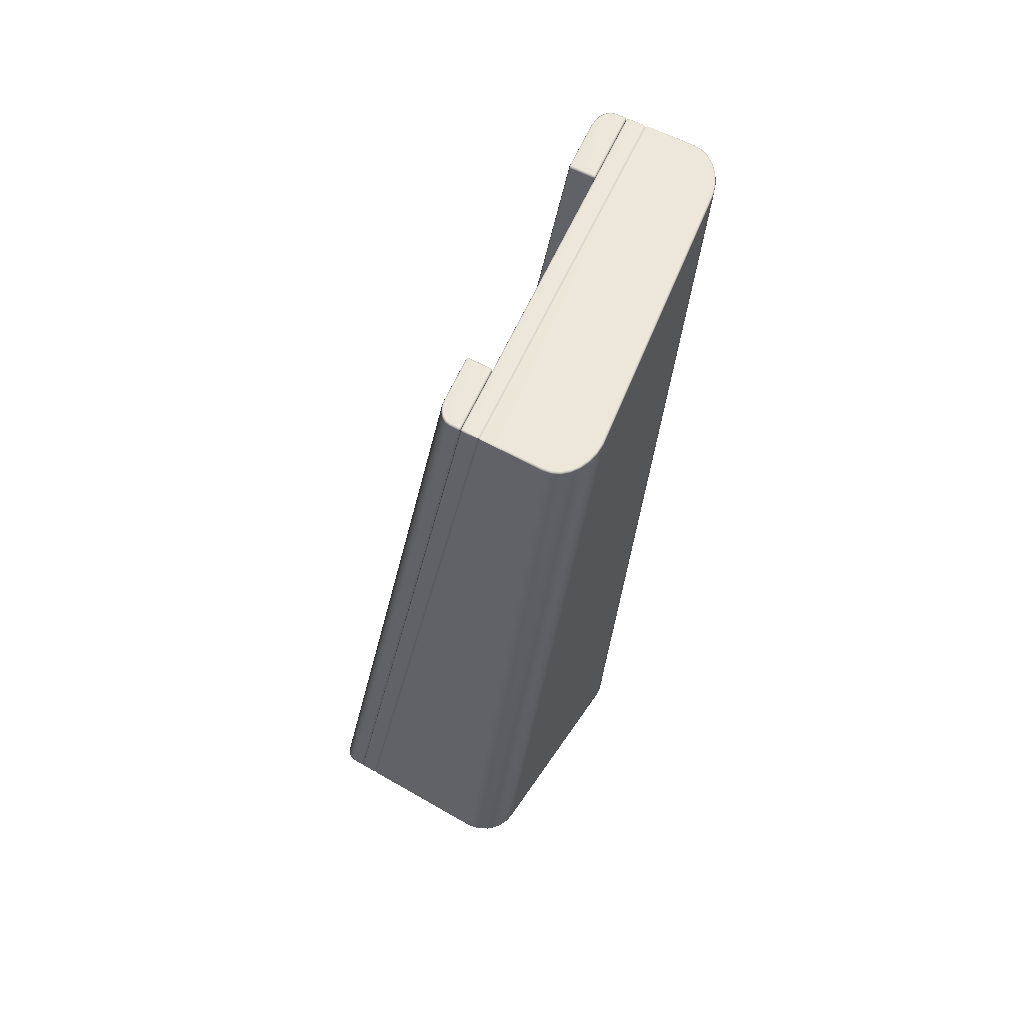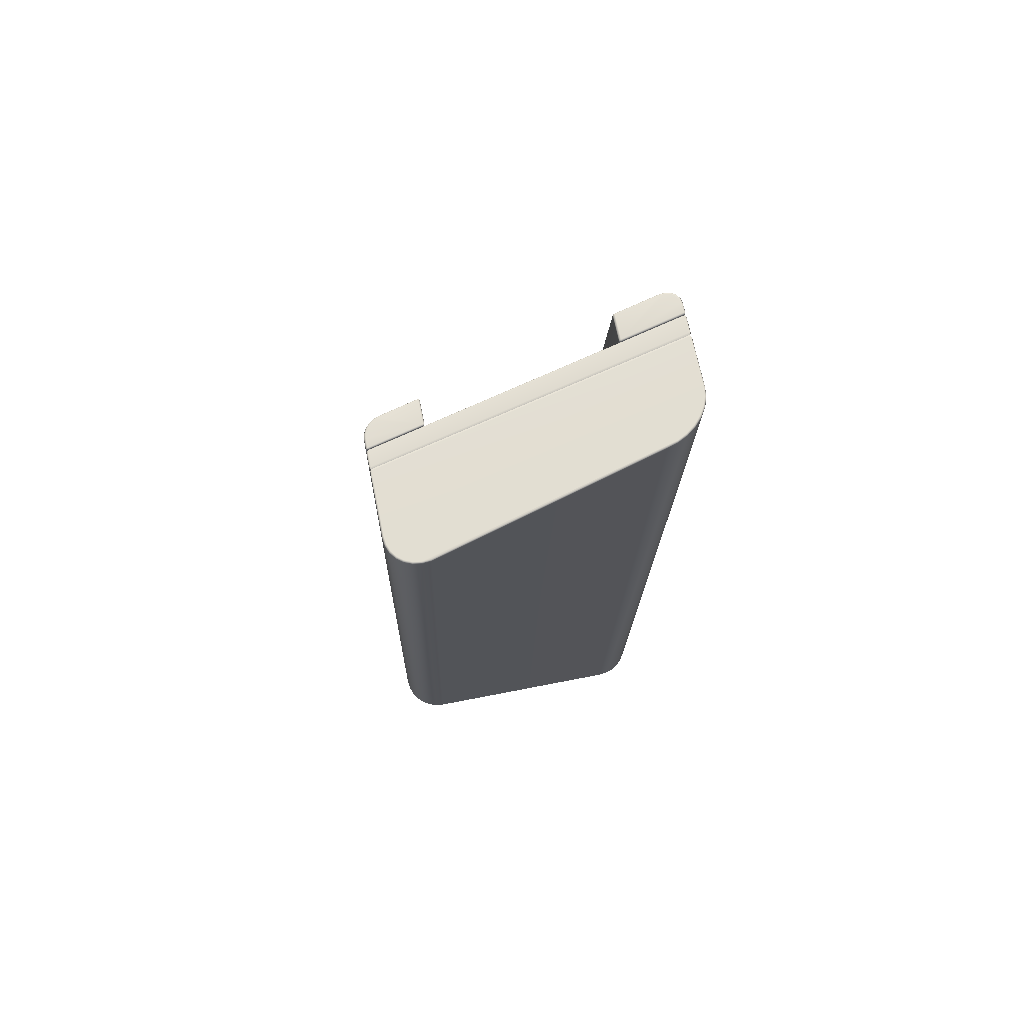
<metadata>
{"format":"obj","ext":"obj","renderer":"f3d","projection":"perspective","resolution":1024,"background":"white","views":[{"elev":52.1,"azim":-57.8,"up":"+Z"},{"elev":67.7,"azim":-11.2,"up":"+Z"}]}
</metadata>
<code>
g ENV_SY02_GX_Section04_Casing05_MO
v 20.34 52.31 91.61
v 20.33 52.32 91.64
v 20.34 52.36 91.65
v 20.36 52.36 91.62
v 20.34 58.27 63.74
v 20.36 53.22 91.62
v 20.34 53.22 91.65
v 20.36 58.32 63.74
v 20.34 53.27 91.61
v 20.33 53.26 91.64
v 20.29 53.27 91.62
v 20.34 58.32 63.69
v 20.33 58.28 63.7
v 20.34 59.18 63.69
v 20.36 59.18 63.74
v 20.34 59.23 63.74
v 20.33 59.22 63.7
v 20.29 59.23 63.69
v 20.29 53.29 91.58
v 20.29 59.25 63.74
v 18.96 59.23 63.69
v 18.96 59.25 63.74
v 18.78 59.2 63.69
v 18.96 53.29 90.85
v 18.96 53.27 90.89
v 18.78 53.26 90.75
v 18.78 53.24 90.79
v 18.78 59.22 63.74
v 18.62 59.12 63.69
v 18.61 53.18 90.65
v 18.62 53.16 90.7
v 18.61 59.14 63.74
v 18.49 58.99 63.69
v 18.48 53.04 90.58
v 18.49 53.03 90.63
v 18.48 59 63.74
v 18.41 58.83 63.69
v 18.39 52.88 90.53
v 18.41 52.87 90.59
v 18.39 58.84 63.74
v 18.38 58.65 63.69
v 18.36 52.69 90.52
v 18.38 52.69 90.57
v 18.36 58.65 63.74
v 18.38 58.32 63.69
v 18.36 52.36 90.52
v 18.38 52.36 90.57
v 18.36 58.32 63.74
v 18.38 52.31 90.53
v 18.39 52.32 90.57
v 18.38 58.27 63.74
v 18.39 58.28 63.7
v 18.43 52.31 90.6
v 18.38 52.36 90.57
v 18.43 52.29 90.56
v 18.43 58.27 63.69
v 18.38 58.32 63.69
v 18.43 58.25 63.74
v 20.29 52.29 91.58
v 18.43 58.32 63.67
v 18.38 58.65 63.69
v 18.43 58.65 63.67
v 18.41 58.83 63.69
v 20.29 58.32 63.67
v 20.29 58.27 63.69
v 18.46 58.82 63.67
v 18.49 58.99 63.69
v 18.54 58.96 63.67
v 18.62 59.12 63.69
v 18.65 59.08 63.67
v 18.78 59.2 63.69
v 18.8 59.15 63.67
v 18.96 59.23 63.69
v 18.97 59.18 63.67
v 20.29 59.23 63.69
v 20.29 59.18 63.67
v 20.34 59.18 63.69
v 20.33 59.22 63.7
v 20.34 58.32 63.69
v 20.33 58.28 63.7
v 20.34 58.27 63.74
v 20.29 58.25 63.74
v 20.34 52.31 91.61
v 20.29 52.31 91.62
v 20.33 52.32 91.64
v 20.34 52.36 91.65
v 20.29 52.36 91.64
v 20.34 53.22 91.65
v 18.43 52.36 90.62
v 20.29 53.22 91.64
v 18.43 52.69 90.62
v 18.38 52.69 90.57
v 18.46 52.86 90.63
v 18.41 52.87 90.59
v 18.54 53 90.67
v 18.49 53.03 90.63
v 18.65 53.12 90.74
v 18.62 53.16 90.7
v 18.8 53.19 90.82
v 18.78 53.24 90.79
v 18.97 53.22 90.91
v 18.96 53.27 90.89
v 20.29 53.27 91.62
v 20.33 53.26 91.64
v 26.58 52.31 95.04
v 26.58 52.36 95.09
v 26.59 52.32 95.08
v 26.56 52.36 95.03
v 26.58 58.27 63.74
v 26.56 53.22 95.03
v 26.58 53.22 95.09
v 26.56 58.32 63.74
v 26.58 53.27 95.04
v 26.59 53.26 95.08
v 26.63 53.27 95.11
v 26.58 58.32 63.69
v 26.59 58.28 63.7
v 26.58 59.18 63.69
v 26.56 59.18 63.74
v 26.58 59.23 63.74
v 26.59 59.22 63.7
v 26.63 59.23 63.69
v 26.63 53.29 95.07
v 26.63 59.25 63.74
v 27.96 59.23 63.69
v 27.96 59.25 63.74
v 28.14 59.2 63.69
v 27.96 53.29 95.8
v 27.96 53.27 95.85
v 28.15 53.26 95.9
v 28.14 53.24 95.95
v 28.15 59.22 63.74
v 28.3 59.12 63.69
v 28.31 53.18 95.99
v 28.3 53.16 96.04
v 28.31 59.14 63.74
v 28.43 58.99 63.69
v 28.45 53.04 96.07
v 28.43 53.03 96.11
v 28.45 59 63.74
v 28.51 58.83 63.69
v 28.53 52.88 96.11
v 28.51 52.87 96.15
v 28.53 58.84 63.74
v 28.54 58.65 63.69
v 28.56 52.69 96.13
v 28.54 52.69 96.17
v 28.56 58.65 63.74
v 28.54 58.32 63.69
v 28.56 52.36 96.13
v 28.54 52.36 96.17
v 28.56 58.32 63.74
v 28.54 52.31 96.12
v 28.53 52.32 96.15
v 28.54 58.27 63.74
v 28.53 58.28 63.7
v 28.49 52.31 96.14
v 28.54 52.36 96.17
v 28.49 52.29 96.09
v 28.49 58.27 63.69
v 28.54 58.32 63.69
v 28.49 58.25 63.74
v 26.63 52.29 95.07
v 28.49 58.32 63.67
v 28.54 58.65 63.69
v 28.49 58.65 63.67
v 28.51 58.83 63.69
v 26.63 58.32 63.67
v 26.63 58.27 63.69
v 28.46 58.82 63.67
v 28.43 58.99 63.69
v 28.39 58.96 63.67
v 28.3 59.12 63.69
v 28.27 59.08 63.67
v 28.14 59.2 63.69
v 28.12 59.15 63.67
v 27.96 59.23 63.69
v 27.96 59.18 63.67
v 26.63 59.23 63.69
v 26.63 59.18 63.67
v 26.58 59.18 63.69
v 26.59 59.22 63.7
v 26.58 58.32 63.69
v 26.59 58.28 63.7
v 26.58 58.27 63.74
v 26.63 58.25 63.74
v 26.58 52.31 95.04
v 26.63 52.31 95.11
v 26.59 52.32 95.08
v 26.58 52.36 95.09
v 26.63 52.36 95.13
v 26.58 53.22 95.09
v 28.49 52.36 96.16
v 26.63 53.22 95.13
v 28.49 52.69 96.16
v 28.54 52.69 96.17
v 28.46 52.86 96.15
v 28.51 52.87 96.15
v 28.39 53 96.1
v 28.43 53.03 96.11
v 28.27 53.12 96.04
v 28.3 53.16 96.04
v 28.12 53.19 95.96
v 28.14 53.24 95.95
v 27.96 53.22 95.86
v 27.96 53.27 95.85
v 26.63 53.27 95.11
v 26.59 53.26 95.08
v 18.89 51.53 63.74
v 19.16 47.93 90.96
v 19.16 51.36 63.74
v 18.89 48.1 90.81
v 18.67 51.75 63.74
v 18.9 51.55 63.69
v 18.68 51.76 63.69
v 18.5 52.02 63.74
v 18.52 52.03 63.69
v 18.67 48.32 90.69
v 18.4 52.31 63.74
v 18.42 52.32 63.69
v 18.68 48.33 90.74
v 18.9 48.11 90.86
v 18.52 48.59 90.65
v 18.5 48.59 90.6
v 18.42 48.89 90.59
v 18.4 48.88 90.54
v 18.38 49.19 90.57
v 18.36 52.62 63.74
v 18.38 52.63 63.69
v 18.36 49.19 90.52
v 18.38 51.52 90.57
v 18.36 57.48 63.74
v 18.38 57.48 63.69
v 18.41 57.55 63.72
v 18.4 57.55 63.75
v 18.36 51.52 90.52
v 18.4 51.59 90.53
v 18.41 51.59 90.57
v 27.77 51.36 63.74
v 27.77 48.55 95.69
v 28.03 48.71 95.84
v 28.03 51.53 63.74
v 28.26 48.93 95.96
v 28.02 48.73 95.88
v 28.24 48.95 96
v 28.42 49.2 96.05
v 28.4 49.21 96.09
v 28.26 51.75 63.74
v 28.53 49.5 96.11
v 28.51 49.5 96.15
v 28.24 51.76 63.69
v 28.02 51.55 63.69
v 28.4 52.03 63.69
v 28.42 52.02 63.74
v 28.51 52.32 63.69
v 28.53 52.31 63.74
v 28.54 52.62 63.69
v 28.56 49.81 96.13
v 28.54 49.81 96.17
v 28.56 52.62 63.74
v 28.54 57.48 63.69
v 28.56 51.52 96.13
v 28.54 51.52 96.17
v 28.51 51.59 96.13
v 28.53 51.59 96.1
v 28.56 57.48 63.74
v 28.53 57.55 63.75
v 28.51 57.55 63.72
v 19.16 47.93 90.96
v 18.89 48.1 90.81
v 18.9 48.11 90.86
v 19.16 47.95 91
v 19.45 47.83 91.12
v 19.46 47.85 91.16
v 19.16 51.36 63.74
v 19.76 47.79 91.29
v 19.76 47.81 91.33
v 19.45 51.26 63.74
v 27.16 48.41 95.36
v 27.16 48.43 95.41
v 19.76 51.22 63.74
v 27.47 48.44 95.53
v 27.47 48.46 95.58
v 27.16 51.22 63.74
v 27.77 48.55 95.69
v 27.76 48.57 95.74
v 28.03 48.71 95.84
v 28.02 48.73 95.88
v 27.47 51.26 63.74
v 27.77 51.36 63.74
v 19.76 51.25 63.69
v 27.16 51.25 63.69
v 19.46 51.28 63.69
v 27.47 51.28 63.69
v 27.76 51.38 63.69
v 28.02 51.55 63.69
v 28.03 51.53 63.74
v 19.16 51.38 63.69
v 18.89 51.53 63.74
v 18.9 51.55 63.69
v 18.38 52.27 90.53
v 18.39 52.26 90.57
v 18.38 52.22 90.57
v 18.36 52.22 90.52
v 18.36 58.18 63.74
v 18.38 58.23 63.74
v 18.36 51.66 90.52
v 18.38 51.66 90.57
v 18.41 51.59 90.57
v 18.4 51.59 90.53
v 18.36 57.62 63.74
v 18.4 57.55 63.75
v 18.38 57.62 63.69
v 18.41 57.55 63.72
v 18.38 58.18 63.69
v 18.39 58.22 63.7
v 18.38 52.22 90.57
v 18.39 52.26 90.57
v 18.43 52.27 90.6
v 18.43 52.22 90.62
v 18.38 51.66 90.57
v 28.49 52.22 96.16
v 28.49 52.27 96.14
v 18.43 51.66 90.62
v 28.49 51.66 96.16
v 18.44 51.59 90.59
v 18.41 51.59 90.57
v 28.48 51.59 96.12
v 28.51 51.59 96.13
v 28.54 51.66 96.17
v 28.54 52.22 96.17
v 28.53 52.26 96.15
v 28.54 52.27 96.12
v 28.49 52.29 96.09
v 28.54 58.23 63.74
v 18.43 52.29 90.56
v 18.43 52.27 90.6
v 28.49 58.25 63.74
v 18.38 52.27 90.53
v 18.39 52.26 90.57
v 18.43 58.25 63.74
v 18.38 58.23 63.74
v 18.43 58.23 63.69
v 18.39 58.22 63.7
v 28.49 58.23 63.69
v 28.53 58.22 63.7
v 28.54 52.22 96.17
v 28.53 52.26 96.15
v 28.54 52.27 96.12
v 28.56 52.22 96.13
v 28.54 51.66 96.17
v 28.56 58.18 63.74
v 28.54 58.23 63.74
v 28.56 51.66 96.13
v 28.54 58.18 63.69
v 28.53 58.22 63.7
v 28.56 57.62 63.74
v 28.54 57.62 63.69
v 28.51 57.55 63.72
v 28.53 57.55 63.75
v 28.53 51.59 96.1
v 28.51 51.59 96.13
v 18.43 58.23 63.69
v 18.39 58.22 63.7
v 18.38 58.18 63.69
v 18.43 58.18 63.67
v 28.49 58.23 63.69
v 18.43 57.62 63.67
v 18.38 57.62 63.69
v 18.41 57.55 63.72
v 18.44 57.55 63.7
v 28.49 57.62 63.67
v 28.48 57.55 63.7
v 28.49 58.18 63.67
v 28.54 57.62 63.69
v 28.51 57.55 63.72
v 28.54 58.18 63.69
v 28.53 58.22 63.7
v 18.38 57.48 63.69
v 18.44 57.55 63.7
v 18.41 57.55 63.72
v 18.43 57.48 63.67
v 28.48 57.55 63.7
v 18.43 52.63 63.67
v 18.38 52.63 63.69
v 28.49 57.48 63.67
v 28.51 57.55 63.72
v 28.54 57.48 63.69
v 28.54 52.62 63.69
v 28.49 52.63 63.67
v 28.51 52.32 63.69
v 18.47 52.33 63.67
v 18.42 52.32 63.69
v 28.46 52.33 63.67
v 28.4 52.03 63.69
v 18.56 52.05 63.67
v 18.52 52.03 63.69
v 28.36 52.05 63.67
v 28.24 51.76 63.69
v 18.72 51.8 63.67
v 18.68 51.76 63.69
v 28.2 51.8 63.67
v 28.02 51.55 63.69
v 18.93 51.59 63.67
v 18.9 51.55 63.69
v 27.99 51.58 63.67
v 27.76 51.38 63.69
v 19.18 51.43 63.67
v 19.16 51.38 63.69
v 27.74 51.43 63.67
v 27.47 51.28 63.69
v 19.46 51.33 63.67
v 19.46 51.28 63.69
v 27.46 51.33 63.67
v 27.16 51.25 63.69
v 19.76 51.29 63.67
v 19.76 51.25 63.69
v 27.16 51.29 63.67
v 28.54 51.52 96.17
v 28.48 51.59 96.12
v 28.51 51.59 96.13
v 28.49 51.52 96.16
v 18.44 51.59 90.59
v 28.49 49.82 96.16
v 28.54 49.81 96.17
v 18.43 51.52 90.62
v 18.41 51.59 90.57
v 18.38 51.52 90.57
v 18.38 49.19 90.57
v 18.43 49.2 90.62
v 18.42 48.89 90.59
v 28.46 49.52 96.14
v 28.51 49.5 96.15
v 18.47 48.9 90.64
v 18.52 48.59 90.65
v 28.36 49.23 96.09
v 28.4 49.21 96.09
v 18.56 48.62 90.69
v 18.68 48.33 90.74
v 28.2 48.98 96
v 28.24 48.95 96
v 18.72 48.36 90.78
v 18.9 48.11 90.86
v 27.99 48.77 95.88
v 28.02 48.73 95.88
v 18.93 48.15 90.89
v 19.16 47.95 91
v 27.74 48.61 95.75
v 27.76 48.57 95.74
v 19.19 47.99 91.03
v 19.46 47.85 91.16
v 27.46 48.51 95.59
v 27.47 48.46 95.58
v 19.47 47.9 91.19
v 19.76 47.81 91.33
v 27.16 48.48 95.43
v 27.16 48.43 95.41
v 19.77 47.86 91.35
g ENV_SY02_GX_Section04_Casing05_MO_0
f 3 2 1
f 4 3 1
f 1 5 4
f 4 6 3
f 6 7 3
f 5 8 4
f 6 4 8
f 6 9 7
f 9 10 7
f 11 10 9
f 8 5 12
f 5 13 12
f 12 14 8
f 15 6 8
f 14 15 8
f 9 6 15
f 15 14 16
f 16 9 15
f 14 17 16
f 16 17 18
f 19 11 9
f 19 9 16
f 20 16 18
f 20 19 16
f 18 21 20
f 21 22 20
f 19 20 22
f 21 23 22
f 19 24 11
f 24 19 22
f 24 25 11
f 24 26 25
f 24 22 26
f 26 27 25
f 23 28 22
f 22 28 26
f 28 23 29
f 27 26 30
f 26 28 30
f 31 27 30
f 32 28 29
f 28 32 30
f 32 29 33
f 31 30 34
f 30 32 34
f 35 31 34
f 36 32 33
f 32 36 34
f 36 33 37
f 35 34 38
f 34 36 38
f 39 35 38
f 40 36 37
f 36 40 38
f 40 37 41
f 39 38 42
f 38 40 42
f 43 39 42
f 44 40 41
f 40 44 42
f 44 41 45
f 43 42 46
f 47 43 46
f 42 44 48
f 48 44 45
f 46 42 48
f 46 49 47
f 46 48 49
f 49 50 47
f 48 45 51
f 48 51 49
f 45 52 51
f 53 50 49
f 54 50 53
f 49 51 55
f 55 53 49
f 51 52 56
f 56 52 57
f 51 58 55
f 58 51 56
f 55 59 53
f 59 55 58
f 60 56 57
f 57 61 60
f 61 62 60
f 61 63 62
f 60 64 56
f 64 60 62
f 64 65 56
f 56 65 58
f 62 66 64
f 63 66 62
f 63 67 66
f 67 68 66
f 64 66 68
f 67 69 68
f 69 70 68
f 64 68 70
f 69 71 70
f 71 72 70
f 64 70 72
f 72 71 73
f 74 72 73
f 64 72 74
f 74 73 75
f 64 74 76
f 76 74 75
f 76 75 77
f 75 78 77
f 76 77 79
f 64 76 79
f 64 79 65
f 79 80 65
f 65 80 81
f 82 65 81
f 65 82 58
f 82 81 83
f 82 59 58
f 59 82 83
f 59 83 84
f 83 85 84
f 59 84 53
f 84 85 86
f 87 84 86
f 86 88 87
f 84 87 89
f 53 84 89
f 88 90 87
f 89 54 53
f 89 91 54
f 91 89 87
f 91 92 54
f 91 93 92
f 91 87 93
f 93 94 92
f 93 95 94
f 93 87 95
f 95 96 94
f 95 97 96
f 95 87 97
f 97 98 96
f 97 99 98
f 97 87 99
f 99 100 98
f 99 87 101
f 100 99 101
f 102 100 101
f 87 90 101
f 102 101 90
f 103 102 90
f 90 88 103
f 88 104 103
f 107 106 105
f 106 108 105
f 109 105 108
f 110 108 106
f 111 110 106
f 112 109 108
f 108 110 112
f 113 110 111
f 114 113 111
f 114 115 113
f 109 112 116
f 117 109 116
f 118 116 112
f 110 119 112
f 119 118 112
f 110 113 119
f 118 119 120
f 113 120 119
f 121 118 120
f 121 120 122
f 115 123 113
f 113 123 120
f 120 124 122
f 123 124 120
f 125 122 124
f 126 125 124
f 124 123 126
f 127 125 126
f 128 123 115
f 123 128 126
f 129 128 115
f 130 128 129
f 126 128 130
f 131 130 129
f 132 127 126
f 132 126 130
f 127 132 133
f 130 131 134
f 132 130 134
f 131 135 134
f 132 136 133
f 136 132 134
f 133 136 137
f 134 135 138
f 136 134 138
f 135 139 138
f 136 140 137
f 140 136 138
f 137 140 141
f 138 139 142
f 140 138 142
f 139 143 142
f 140 144 141
f 144 140 142
f 141 144 145
f 142 143 146
f 144 142 146
f 143 147 146
f 144 148 145
f 148 144 146
f 145 148 149
f 146 147 150
f 147 151 150
f 148 146 152
f 148 152 149
f 146 150 152
f 153 150 151
f 152 150 153
f 154 153 151
f 149 152 155
f 155 152 153
f 156 149 155
f 154 157 153
f 154 158 157
f 155 153 159
f 157 159 153
f 156 155 160
f 156 160 161
f 162 155 159
f 155 162 160
f 163 159 157
f 159 163 162
f 160 164 161
f 165 161 164
f 166 165 164
f 167 165 166
f 168 164 160
f 164 168 166
f 169 168 160
f 169 160 162
f 170 166 168
f 170 167 166
f 171 167 170
f 172 171 170
f 170 168 172
f 173 171 172
f 174 173 172
f 172 168 174
f 175 173 174
f 176 175 174
f 174 168 176
f 175 176 177
f 176 178 177
f 176 168 178
f 177 178 179
f 178 168 180
f 178 180 179
f 179 180 181
f 182 179 181
f 181 180 183
f 180 168 183
f 183 168 169
f 184 183 169
f 184 169 185
f 169 186 185
f 186 169 162
f 185 186 187
f 163 186 162
f 186 163 187
f 187 163 188
f 189 187 188
f 188 163 157
f 189 188 190
f 188 191 190
f 192 190 191
f 191 188 193
f 188 157 193
f 194 192 191
f 158 193 157
f 195 193 158
f 193 195 191
f 196 195 158
f 197 195 196
f 191 195 197
f 198 197 196
f 199 197 198
f 191 197 199
f 200 199 198
f 201 199 200
f 191 199 201
f 202 201 200
f 203 201 202
f 191 201 203
f 204 203 202
f 191 203 205
f 203 204 205
f 194 191 205
f 204 206 205
f 205 206 194
f 206 207 194
f 192 194 207
f 208 192 207
f 211 210 209
f 210 212 209
f 209 212 213
f 209 213 214
f 213 215 214
f 213 216 215
f 216 217 215
f 212 218 213
f 213 218 216
f 216 219 217
f 219 220 217
f 221 218 212
f 222 221 212
f 221 223 218
f 218 224 216
f 223 224 218
f 216 224 219
f 223 225 224
f 225 226 224
f 224 226 219
f 226 225 227
f 220 219 228
f 219 226 228
f 229 220 228
f 230 226 227
f 226 230 228
f 230 227 231
f 229 228 232
f 233 229 232
f 234 233 232
f 235 234 232
f 230 236 228
f 236 232 228
f 235 232 236
f 236 230 231
f 237 235 236
f 237 236 231
f 238 237 231
f 241 240 239
f 242 241 239
f 243 241 242
f 244 241 243
f 245 244 243
f 245 243 246
f 247 245 246
f 248 243 242
f 246 243 248
f 247 246 249
f 250 247 249
f 248 242 251
f 242 252 251
f 248 251 253
f 254 246 248
f 254 248 253
f 249 246 254
f 254 253 255
f 256 254 255
f 256 249 254
f 256 255 257
f 250 249 258
f 258 249 256
f 259 250 258
f 260 256 257
f 260 258 256
f 260 257 261
f 259 258 262
f 263 259 262
f 264 263 262
f 265 264 262
f 258 260 266
f 262 258 266
f 265 262 266
f 266 260 261
f 267 265 266
f 267 266 261
f 268 267 261
f 271 270 269
f 272 271 269
f 272 269 273
f 274 272 273
f 273 269 275
f 274 273 276
f 277 274 276
f 278 273 275
f 276 273 278
f 276 279 277
f 279 280 277
f 281 276 278
f 279 276 281
f 279 282 280
f 282 283 280
f 284 279 281
f 282 279 284
f 283 282 285
f 286 283 285
f 286 285 287
f 288 286 287
f 285 282 289
f 289 282 284
f 290 285 289
f 281 278 291
f 291 292 281
f 292 284 281
f 278 293 291
f 292 294 284
f 294 289 284
f 278 275 293
f 289 294 295
f 290 289 295
f 290 295 296
f 297 290 296
f 275 298 293
f 275 299 298
f 299 300 298
f 303 302 301
f 304 303 301
f 305 304 301
f 306 305 301
f 304 307 303
f 307 308 303
f 308 307 309
f 307 310 309
f 307 304 311
f 307 311 310
f 304 305 311
f 311 312 310
f 311 313 312
f 313 311 305
f 313 314 312
f 315 313 305
f 305 306 315
f 306 316 315
f 319 318 317
f 320 319 317
f 317 321 320
f 320 322 319
f 322 323 319
f 321 324 320
f 325 322 320
f 324 325 320
f 326 324 321
f 327 326 321
f 324 326 328
f 325 324 328
f 325 328 329
f 330 325 329
f 325 330 331
f 322 325 331
f 322 331 323
f 331 332 323
f 323 332 333
f 334 323 333
f 334 333 335
f 323 334 336
f 337 323 336
f 338 334 335
f 336 334 338
f 336 339 337
f 339 340 337
f 339 336 341
f 341 336 338
f 342 339 341
f 341 343 342
f 341 338 343
f 343 344 342
f 338 345 343
f 338 335 345
f 335 346 345
f 349 348 347
f 350 349 347
f 347 351 350
f 349 350 352
f 353 349 352
f 351 354 350
f 352 350 354
f 352 355 353
f 355 356 353
f 352 357 355
f 357 352 354
f 357 358 355
f 358 357 359
f 357 360 359
f 357 354 360
f 354 361 360
f 354 351 361
f 351 362 361
f 365 364 363
f 366 365 363
f 363 367 366
f 366 368 365
f 368 369 365
f 369 368 370
f 368 371 370
f 368 372 371
f 368 366 372
f 372 373 371
f 367 374 366
f 366 374 372
f 372 375 373
f 375 372 374
f 375 376 373
f 377 375 374
f 374 367 377
f 367 378 377
f 381 380 379
f 380 382 379
f 380 383 382
f 382 384 379
f 384 385 379
f 383 386 382
f 382 386 384
f 383 387 386
f 387 388 386
f 388 389 386
f 389 390 386
f 386 390 384
f 389 391 390
f 384 392 385
f 384 390 392
f 392 393 385
f 391 394 390
f 390 394 392
f 391 395 394
f 393 392 396
f 392 394 396
f 397 393 396
f 395 398 394
f 394 398 396
f 395 399 398
f 397 396 400
f 396 398 400
f 401 397 400
f 399 402 398
f 398 402 400
f 399 403 402
f 401 400 404
f 400 402 404
f 405 401 404
f 403 406 402
f 402 406 404
f 403 407 406
f 405 404 408
f 404 406 408
f 409 405 408
f 407 410 406
f 406 410 408
f 407 411 410
f 409 408 412
f 408 410 412
f 413 409 412
f 411 414 410
f 410 414 412
f 414 411 415
f 413 412 416
f 412 414 416
f 417 413 416
f 418 415 417
f 418 414 415
f 416 418 417
f 414 418 416
f 421 420 419
f 420 422 419
f 420 423 422
f 422 424 419
f 424 425 419
f 423 426 422
f 426 423 427
f 428 426 427
f 428 429 426
f 426 430 422
f 429 430 426
f 430 424 422
f 429 431 430
f 424 432 425
f 432 424 430
f 432 433 425
f 431 434 430
f 434 432 430
f 434 431 435
f 432 436 433
f 436 432 434
f 436 437 433
f 438 434 435
f 438 436 434
f 438 435 439
f 436 440 437
f 440 436 438
f 440 441 437
f 442 438 439
f 442 440 438
f 442 439 443
f 440 444 441
f 444 440 442
f 444 445 441
f 446 442 443
f 446 444 442
f 446 443 447
f 444 448 445
f 448 444 446
f 448 449 445
f 450 446 447
f 450 448 446
f 450 447 451
f 448 452 449
f 452 448 450
f 452 453 449
f 454 450 451
f 454 452 450
f 454 451 455
f 453 452 456
f 456 452 454
f 457 453 456
f 455 457 458
f 458 454 455
f 457 456 458
f 458 456 454

</code>
